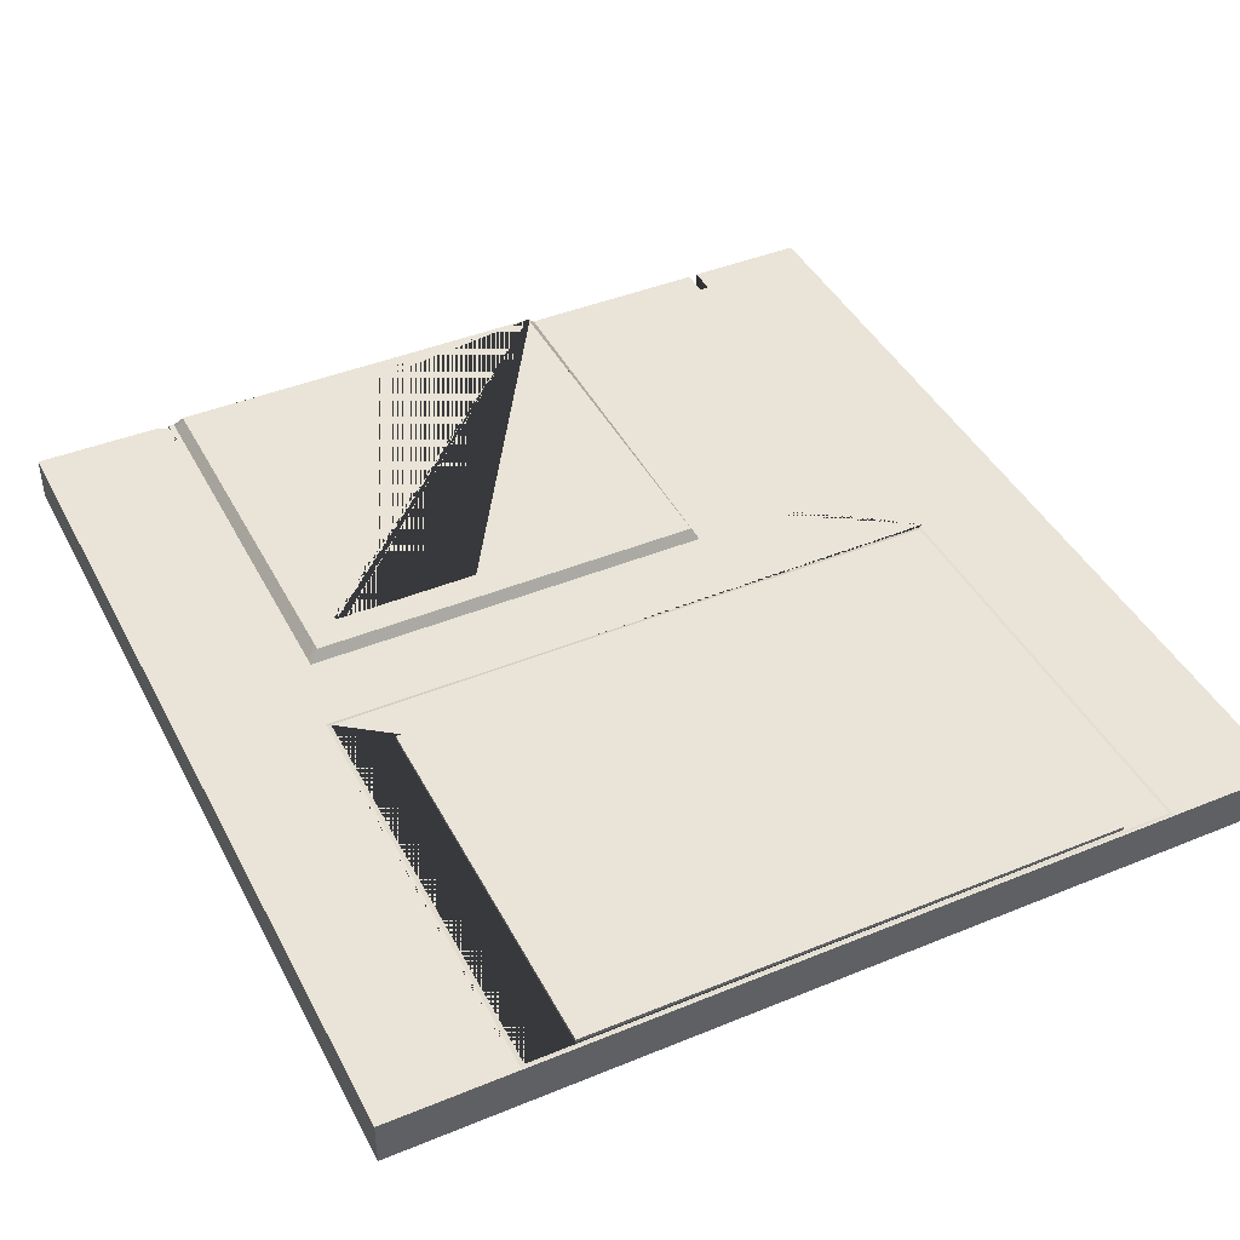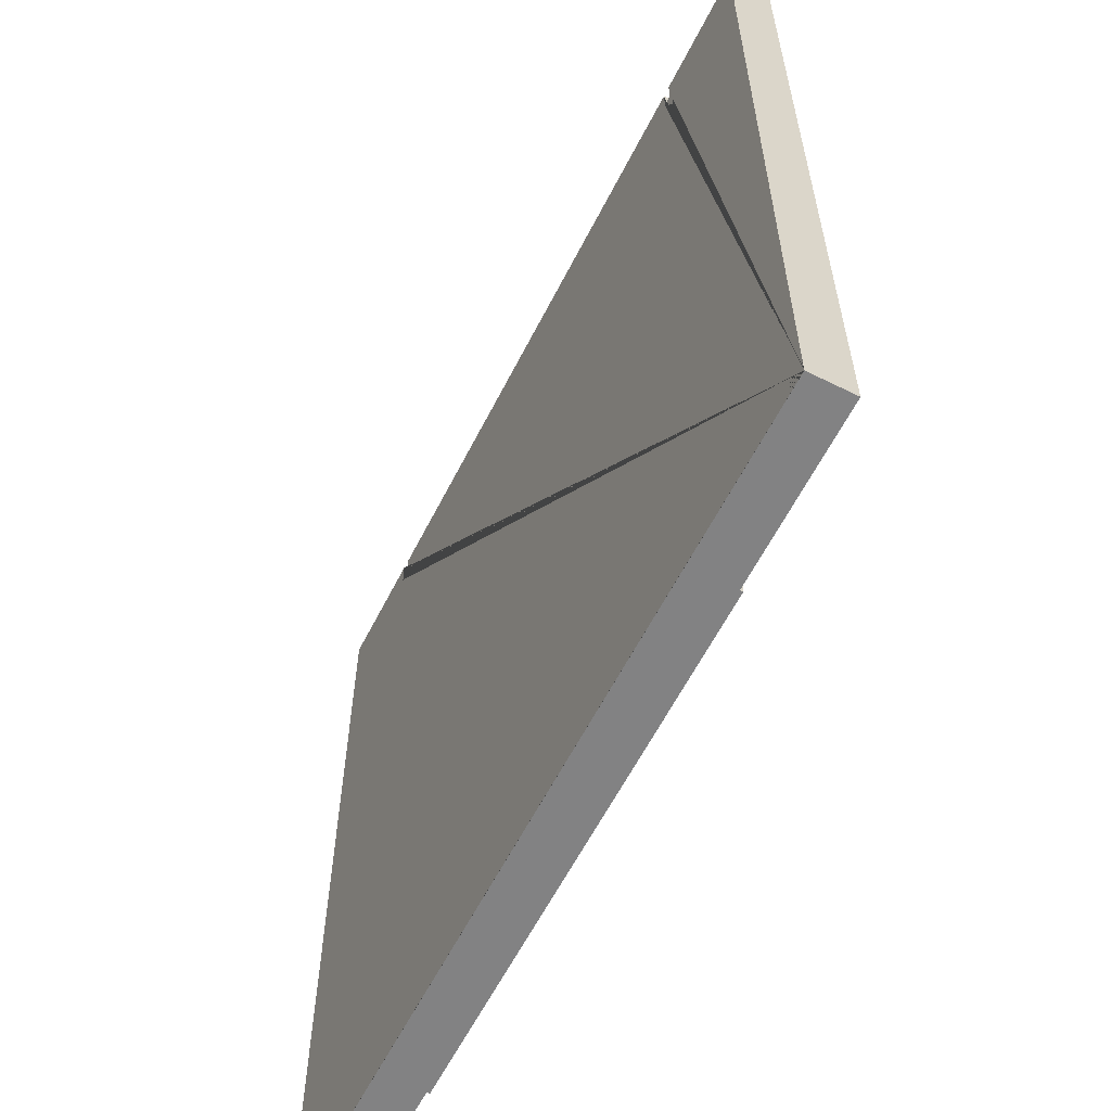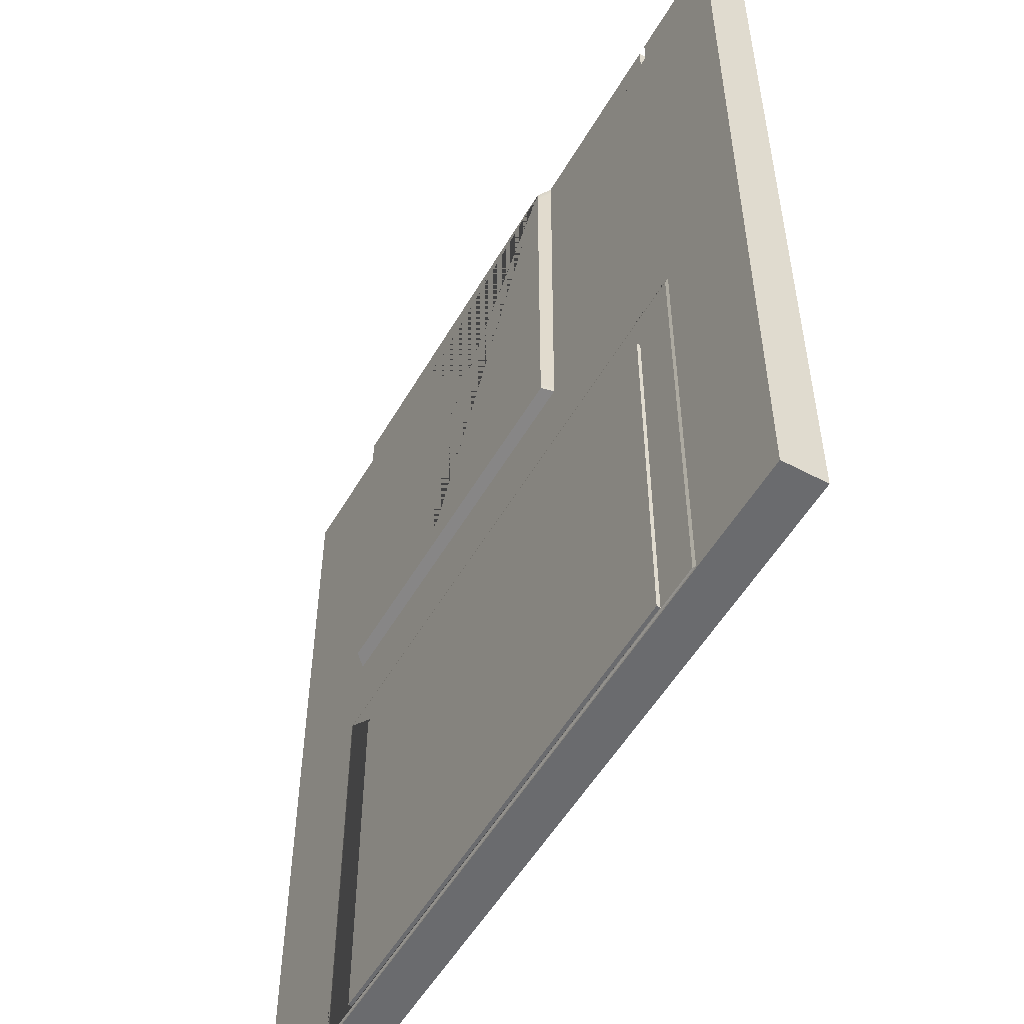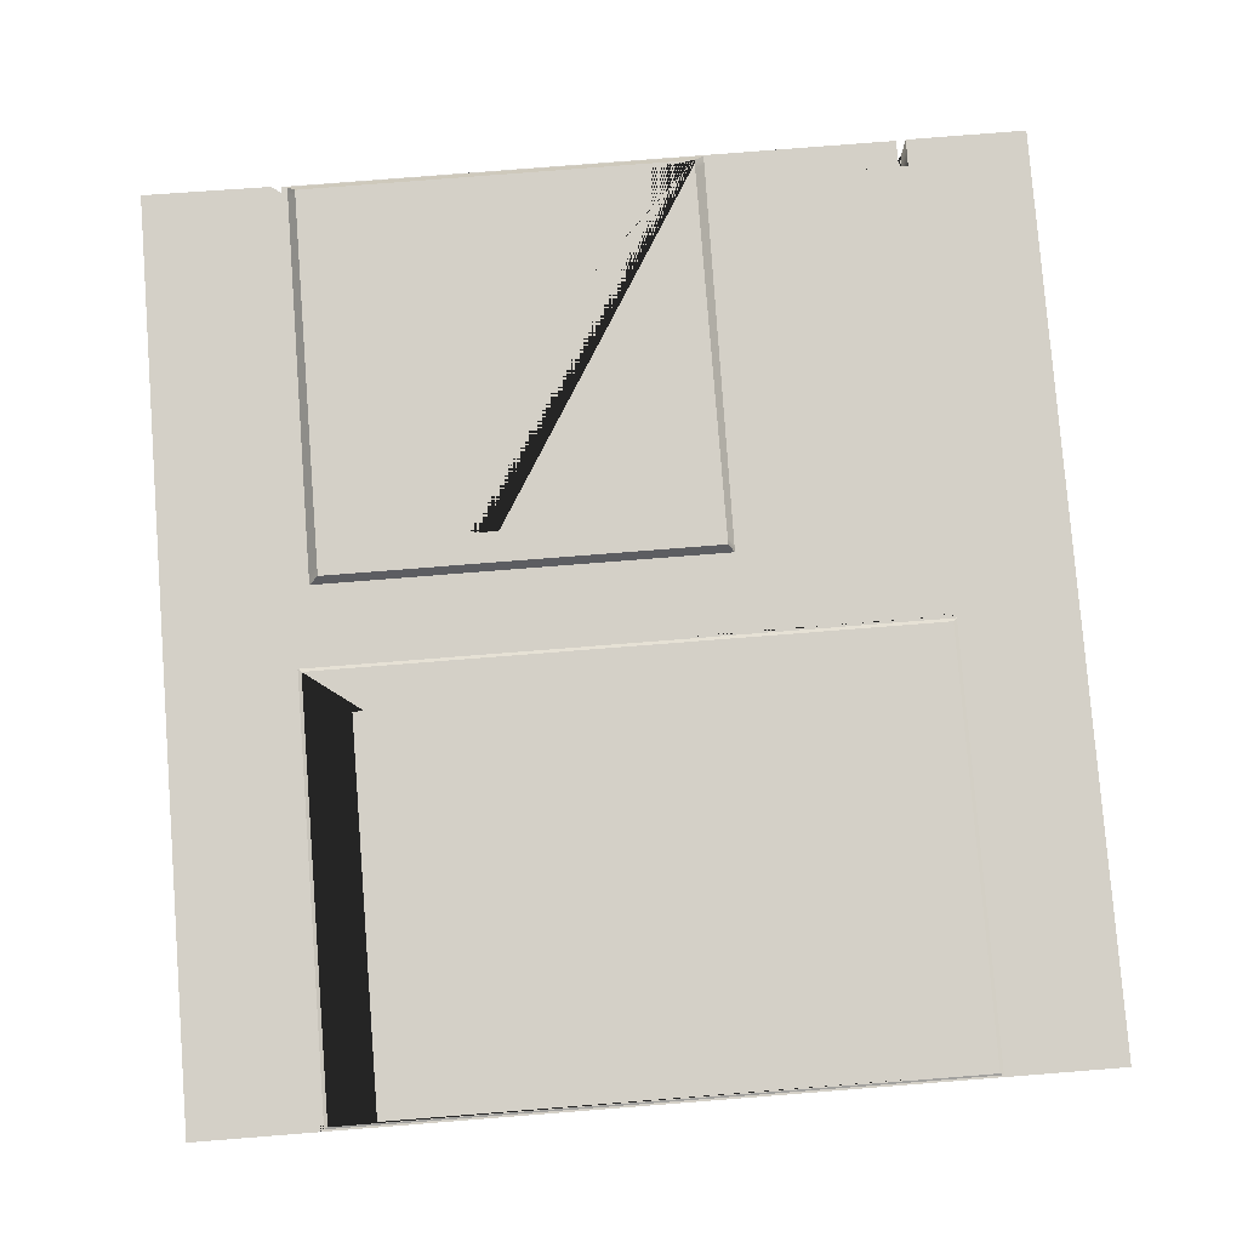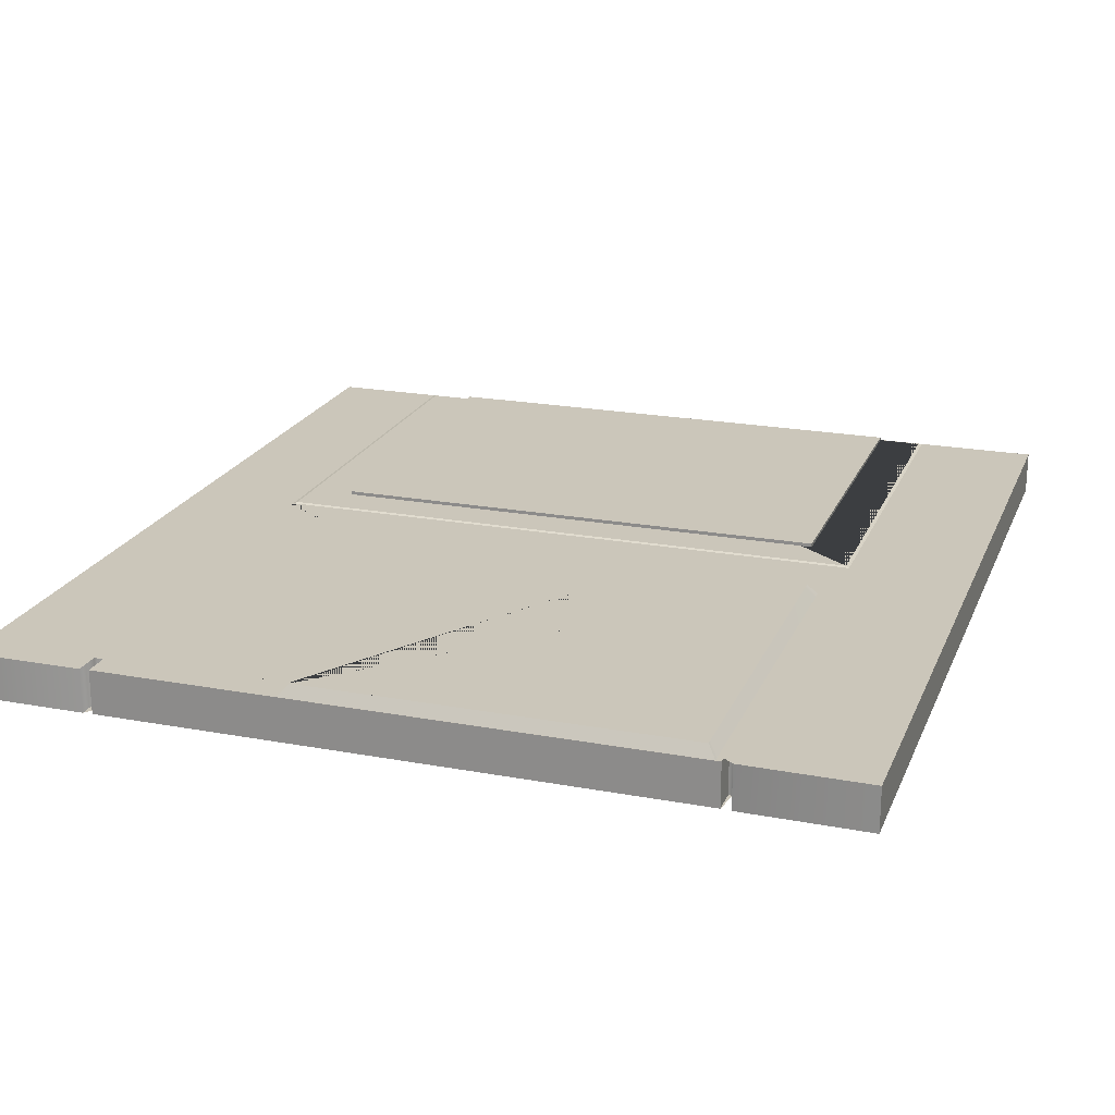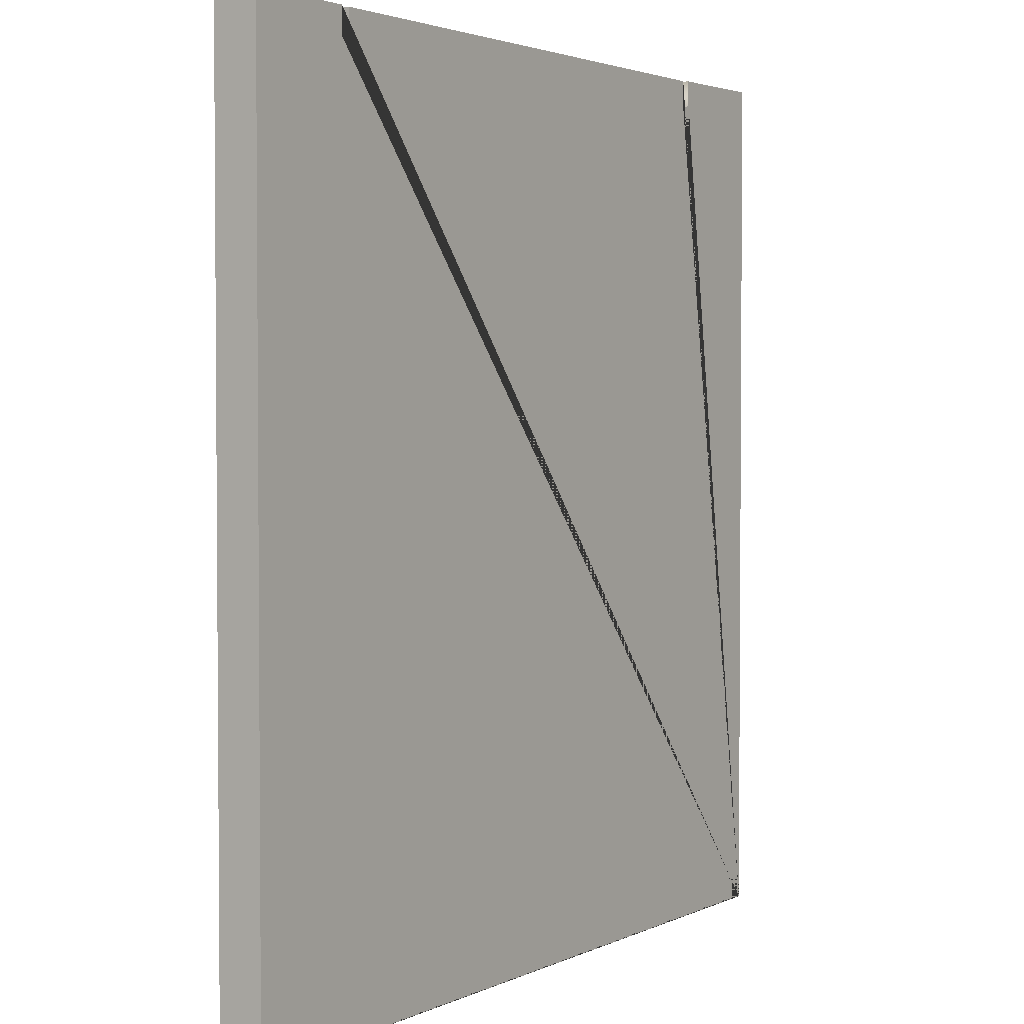
<metadata>
{"format":"obj","ext":"obj","renderer":"f3d","projection":"perspective","resolution":1024,"background":"white","views":[{"elev":42.8,"azim":-26.0,"up":"+Z"},{"elev":-60.8,"azim":-116.9,"up":"+Y"},{"elev":-53.4,"azim":60.4,"up":"+Y"},{"elev":79.9,"azim":-4.5,"up":"+Z"},{"elev":21.1,"azim":-161.6,"up":"+Z"},{"elev":2.7,"azim":122.7,"up":"+Y"}]}
</metadata>
<code>
g default
v 5.916 0.004664 -11.86
v 5.916 0.004664 -11.97
v 5.916 2.38 -11.86
v 5.916 2.38 -11.97
v 3.642 2.385 -11.86
v 3.642 2.385 -11.97
v 3.642 0.004664 -11.86
v 3.642 0.004664 -11.97
v 3.975 1.328 -11.86
v 3.975 2.381 -11.86
v 3.975 2.381 -11.97
v 5.605 1.328 -11.86
v 5.605 2.38 -11.86
v 5.605 2.38 -11.97
v 5.616 0.004664 -11.86
v 5.616 1.136 -11.86
v 5.077 1.337 -11.86
v 5.58 2.309 -11.86
v 5.58 2.309 -11.97
v 3.964 0.004664 -11.86
v 3.964 1.136 -11.86
v 4.012 1.337 -11.86
v 4.002 2.309 -11.86
v 4.002 2.309 -11.97
v 5.605 2.287 -11.86
v 5.085 2.377 -11.86
v 4.016 2.377 -11.86
v 3.975 2.287 -11.86
v 4.494 1.432 -11.86
v 4.108 1.432 -11.86
v 4.494 2.276 -11.86
v 4.108 2.276 -11.86
v 4.038 2.357 -11.83
v 4.038 1.353 -11.83
v 5.059 1.353 -11.83
v 5.059 2.357 -11.83
v 4.494 1.432 -11.83
v 4.108 1.432 -11.83
v 4.108 2.276 -11.83
v 4.494 2.276 -11.83
v 3.973 1.129 -11.86
v 3.973 0.009726 -11.86
v 5.609 0.009726 -11.86
v 5.609 1.129 -11.86
v 5.58 2.379 -11.97
v 4.002 2.379 -11.97
v 4.002 2.379 -11.86
v 5.58 2.379 -11.86
v 3.976 2.309 -11.97
v 3.976 2.309 -11.86
v 3.976 2.287 -11.86
v 5.605 2.309 -11.97
v 5.605 2.309 -11.86
v 5.605 2.287 -11.86
v 5.077 1.345 -11.86
v 5.059 1.36 -11.83
v 5.07 1.337 -11.86
v 5.052 1.353 -11.83
v 5.077 1.354 -11.86
v 5.059 1.37 -11.83
v 5.063 1.337 -11.86
v 5.046 1.353 -11.83
v 5.085 2.367 -11.86
v 5.059 2.348 -11.83
v 5.084 2.352 -11.86
v 5.059 2.334 -11.83
v 5.071 2.377 -11.86
v 5.045 2.357 -11.83
v 5.058 2.377 -11.86
v 5.033 2.357 -11.83
v 4.023 2.377 -11.86
v 4.045 2.357 -11.83
v 4.035 2.377 -11.86
v 4.055 2.357 -11.83
v 4.038 2.35 -11.83
v 4.016 2.369 -11.86
v 4.038 2.341 -11.83
v 4.016 2.36 -11.86
v 4.038 1.377 -11.83
v 4.012 1.362 -11.86
v 4.038 1.363 -11.83
v 4.012 1.347 -11.86
v 4.026 1.337 -11.86
v 4.052 1.353 -11.83
v 4.046 1.337 -11.86
v 4.071 1.353 -11.83
v 5.6 0.01423 -11.85
v 5.6 1.121 -11.85
v 3.982 1.121 -11.85
v 3.982 0.01423 -11.85
v 5.795 2.277 -11.97
v 5.795 0.1245 -11.97
v 3.696 0.1245 -11.97
v 3.696 2.277 -11.97
v 5.749 2.227 -11.97
v 5.749 1.321 -11.97
v 3.742 1.321 -11.97
v 3.742 2.227 -11.97
v 5.749 1.321 -11.97
v 5.749 2.227 -11.97
v 3.742 1.321 -11.97
v 3.742 2.227 -11.97
v 5.477 0.0176 -11.85
v 5.477 1.011 -11.85
v 4.102 1.011 -11.85
v 4.102 0.0176 -11.85
v 5.477 0.0176 -11.84
v 5.477 1.011 -11.84
v 4.102 1.011 -11.84
v 4.102 0.0176 -11.84
g floppy
f 1 2 4 3
f 10 11 6 5
f 6 8 7 5
f 20 7 8 2 1 15
f 23 24 49 50
f 3 4 14 13
f 16 15 1 3 13 25 12 9 28 10 5 7 20 21
f 13 14 52 53
f 36 68 70 74 72 33 75 77 79 81 34 84 86 62 58 35 56 60 66 64 37 38 39 40
f 45 46 47 48
f 53 54 25 13
f 23 50 51 28 9 12 25 54 53 18 48 47 27 71 73 69 67 26 63 65 59 55 17 57 61 85 83 22 82 80 78 76
f 32 30 29 31
f 81 82 22 34
f 34 22 83 84
f 35 17 55 56
f 36 26 67 68
f 29 30 38 37
f 30 32 39 38
f 32 31 40 39
f 31 29 37 40
f 21 20 42 41
f 42 20 15 43
f 15 16 44 43
f 41 44 16 21
f 107 108 109 110
f 24 23 47 46
f 18 19 45 48
f 50 49 11 10
f 10 28 51 50
f 53 52 19 18
f 56 55 59 60
f 58 57 17 35
f 60 59 65 66
f 62 61 57 58
f 64 63 26 36
f 66 65 63 64
f 68 67 69 70
f 70 69 73 74
f 72 71 27 33
f 74 73 71 72
f 33 27 76 75
f 75 76 78 77
f 77 78 80 79
f 79 80 82 81
f 84 83 85 86
f 86 85 61 62
f 43 44 88 87
f 44 41 89 88
f 41 42 90 89
f 42 43 87 90
f 100 99 101 102
f 8 6 11 49 24 46 45 19 52 14 4 2 92 91 94 93
f 93 94 91 92 96 95 98 97
f 95 96 99 100
f 96 97 101 99
f 97 98 102 101
f 98 95 100 102
f 90 87 88 89 103 106 105 104
f 103 104 108 107
f 104 105 109 108
f 105 106 110 109
f 106 103 107 110

</code>
